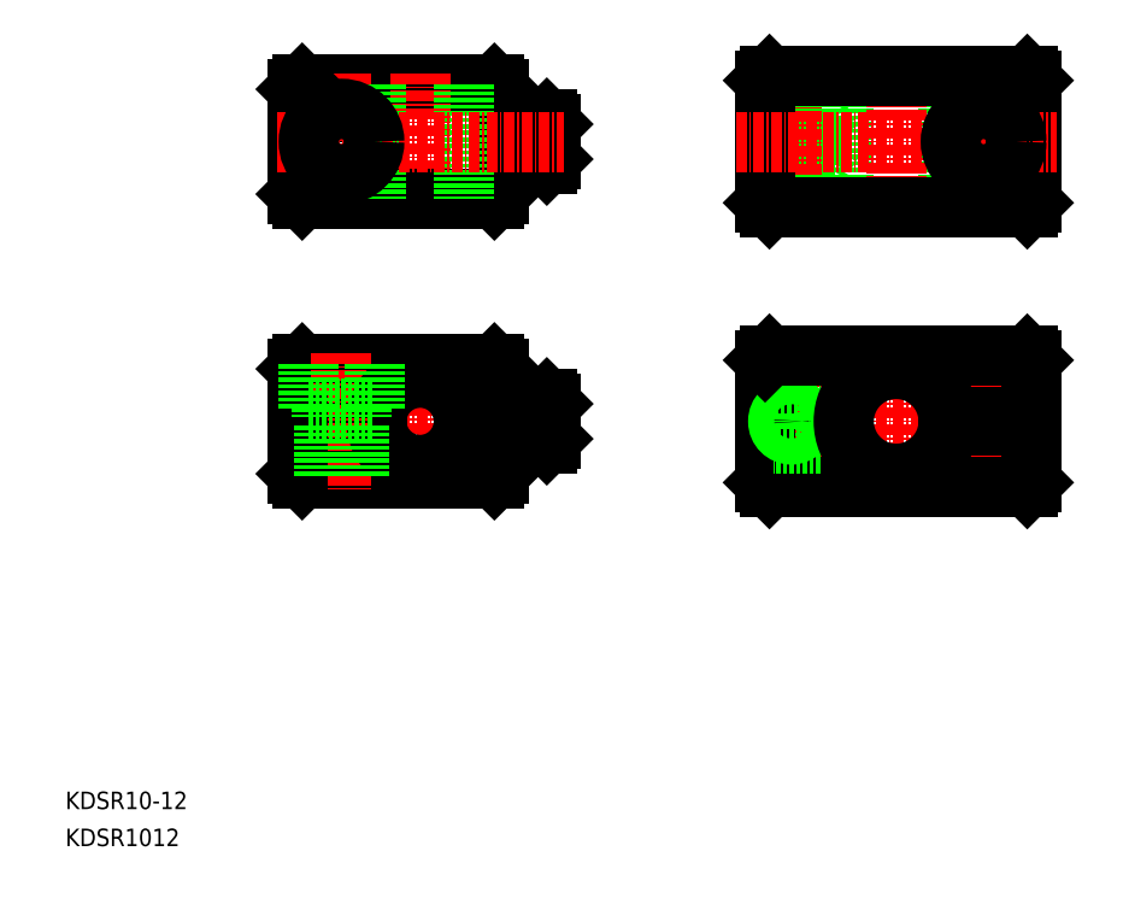
<metadata>
{"format":"dxf","ext":"dxf","renderer":"ezdxf+matplotlib","layout":"modelspace","background":"white","min_lineweight":24,"dpi":150}
</metadata>
<code>
0
SECTION
2
ENTITIES
0
LINE
8
CENTER
10
91.19
20
178.1
30
0
11
91.19
21
162.4
31
0
0
TEXT
8
0
10
50.59
20
125.9
30
0
40
2
1
KDSR10-12
0
TEXT
8
0
10
50.59
20
121.7
30
0
40
2
1
KDSR1012
0
LINE
8
CENTER
10
74.79
20
170.3
30
0
11
107.6
21
170.3
31
0
0
LINE
8
0
10
77.19
20
170.8
30
0
11
86.21
21
170.8
31
0
0
LINE
8
0
10
77.19
20
169.8
30
0
11
86.21
21
169.8
31
0
0
LINE
8
0
10
99.69
20
208.8
30
0
11
77.69
21
208.8
31
0
0
LINE
8
CENTER
10
82.19
20
210.1
30
0
11
82.19
21
194.4
31
0
0
LINE
8
0
10
77.19
20
208.3
30
0
11
77.19
21
196.3
31
0
0
LINE
8
0
10
77.69
20
208.8
30
0
11
77.19
21
208.3
31
0
0
LINE
8
CENTER
10
91.19
20
210.1
30
0
11
91.19
21
194.4
31
0
0
LINE
8
0
10
105.7
20
199.8
30
0
11
100.2
21
199.8
31
0
0
LINE
8
0
10
100.2
20
204.8
30
0
11
105.7
21
204.8
31
0
0
LINE
8
0
10
100.2
20
196.3
30
0
11
100.2
21
208.3
31
0
0
LINE
8
0
10
99.69
20
208.8
30
0
11
100.2
21
208.3
31
0
0
LINE
8
0
10
105.7
20
204.8
30
0
11
105.7
21
199.8
31
0
0
LINE
8
0
10
106.2
20
204.3
30
0
11
106.2
21
200.3
31
0
0
LINE
8
0
10
106.2
20
200.3
30
0
11
105.7
21
199.8
31
0
0
LINE
8
0
10
105.7
20
204.8
30
0
11
106.2
21
204.3
31
0
0
LINE
8
0
10
99.69
20
195.8
30
0
11
77.69
21
195.8
31
0
0
LINE
8
0
10
99.69
20
195.8
30
0
11
100.2
21
196.3
31
0
0
LINE
8
0
10
77.69
20
195.8
30
0
11
77.19
21
196.3
31
0
0
LINE
8
0
10
77.19
20
176.3
30
0
11
77.19
21
170.8
31
0
0
LINE
8
0
10
77.69
20
163.8
30
0
11
77.19
21
164.3
31
0
0
LINE
8
0
10
77.69
20
176.8
30
0
11
77.19
21
176.3
31
0
0
LINE
8
0
10
99.69
20
176.8
30
0
11
77.69
21
176.8
31
0
0
LINE
8
0
10
105.7
20
167.8
30
0
11
100.2
21
167.8
31
0
0
LINE
8
0
10
100.2
20
172.8
30
0
11
105.7
21
172.8
31
0
0
LINE
8
0
10
100.2
20
164.3
30
0
11
100.2
21
176.3
31
0
0
LINE
8
0
10
99.69
20
163.8
30
0
11
100.2
21
164.3
31
0
0
LINE
8
0
10
99.69
20
176.8
30
0
11
100.2
21
176.3
31
0
0
LINE
8
0
10
105.7
20
172.8
30
0
11
105.7
21
167.8
31
0
0
LINE
8
0
10
106.2
20
172.3
30
0
11
106.2
21
168.3
31
0
0
LINE
8
0
10
106.2
20
168.3
30
0
11
105.7
21
167.8
31
0
0
LINE
8
0
10
105.7
20
172.8
30
0
11
106.2
21
172.3
31
0
0
LINE
8
0
10
99.69
20
163.8
30
0
11
77.69
21
163.8
31
0
0
LINE
8
CENTER
10
82.19
20
178.1
30
0
11
82.19
21
162.4
31
0
0
ARC
8
0
10
91.19
20
170.3
30
0
40
5
50
185.7
51
174.3
0
LINE
8
0
10
77.19
20
169.8
30
0
11
77.19
21
164.3
31
0
0
LINE
8
0
10
96.19
20
208.8
30
0
11
96.19
21
195.8
31
0
0
LINE
8
0
10
86.19
20
208.8
30
0
11
86.19
21
195.8
31
0
0
CIRCLE
8
0
10
82.19
20
202.3
30
0
40
2.25
0
LINE
8
0
10
78.43
20
176.8
30
0
11
78.43
21
171.8
31
0
0
LINE
8
0
10
78.44
20
171.8
30
0
11
85.94
21
171.8
31
0
0
LINE
8
0
10
85.94
20
171.8
30
0
11
85.94
21
176.8
31
0
0
LINE
8
0
10
79.94
20
171.8
30
0
11
79.94
21
170.8
31
0
0
LINE
8
0
10
84.44
20
171.8
30
0
11
84.44
21
170.8
31
0
0
LINE
8
0
10
84.19
20
169.8
30
0
11
84.19
21
163.8
31
0
0
LINE
8
0
10
80.19
20
169.8
30
0
11
80.19
21
163.8
31
0
0
LINE
8
0
10
83.81
20
169.8
30
0
11
83.81
21
163.8
31
0
0
LINE
8
0
10
80.57
20
169.8
30
0
11
80.57
21
163.8
31
0
0
LINE
8
CENTER
10
74.79
20
202.3
30
0
11
107.6
21
202.3
31
0
0
LINE
8
CENTER
10
127.3
20
170.3
30
0
11
164
21
170.3
31
0
0
LINE
8
CENTER
10
145.7
20
179.9
30
0
11
145.7
21
160.6
31
0
0
LINE
8
0
10
157.9
20
172.8
30
0
11
157.9
21
170.8
31
0
0
LINE
8
0
10
159.4
20
172.8
30
0
11
159.4
21
177.8
31
0
0
LINE
8
0
10
153.4
20
172.8
30
0
11
153.4
21
170.8
31
0
0
LINE
8
0
10
151.9
20
177.8
30
0
11
151.9
21
172.8
31
0
0
LINE
8
0
10
151.9
20
172.8
30
0
11
159.4
21
172.8
31
0
0
LINE
8
0
10
157.7
20
169.8
30
0
11
157.7
21
162.8
31
0
0
LINE
8
0
10
157.3
20
169.8
30
0
11
157.3
21
162.8
31
0
0
LINE
8
0
10
154
20
169.8
30
0
11
154
21
162.8
31
0
0
LINE
8
0
10
153.7
20
169.8
30
0
11
153.7
21
162.8
31
0
0
LINE
8
CENTER
10
155.7
20
179.9
30
0
11
155.7
21
160.6
31
0
0
LINE
8
0
10
135.2
20
172.8
30
0
11
135.2
21
177.8
31
0
0
LINE
8
0
10
134.9
20
172.8
30
0
11
134.9
21
177.8
31
0
0
LINE
8
CENTER
10
133.7
20
164.8
30
0
11
133.7
21
178.1
31
0
0
LINE
8
0
10
132.4
20
172.8
30
0
11
132.4
21
177.8
31
0
0
LINE
8
0
10
132.2
20
172.8
30
0
11
132.2
21
177.8
31
0
0
LINE
8
0
10
161.2
20
169.8
30
0
11
161.2
21
163.3
31
0
0
LINE
8
0
10
161.2
20
163.3
30
0
11
160.7
21
162.8
31
0
0
LINE
8
0
10
161.2
20
177.3
30
0
11
161.2
21
170.8
31
0
0
LINE
8
0
10
131.2
20
162.8
30
0
11
160.7
21
162.8
31
0
0
LINE
8
0
10
137
20
167.8
30
0
11
138.4
21
170.3
31
0
0
LINE
8
0
10
137
20
172.8
30
0
11
137
21
167.8
31
0
0
LINE
8
0
10
137
20
172.8
30
0
11
138.4
21
170.3
31
0
0
LINE
8
0
10
130.7
20
173.8
30
0
11
131.7
21
172.8
31
0
0
LINE
8
0
10
131.7
20
167.8
30
0
11
130.7
21
166.8
31
0
0
LINE
8
0
10
131.2
20
162.8
30
0
11
130.7
21
163.3
31
0
0
LINE
8
0
10
130.7
20
177.3
30
0
11
130.7
21
163.3
31
0
0
LINE
8
0
10
131.7
20
172.8
30
0
11
137
21
172.8
31
0
0
LINE
8
0
10
137
20
167.8
30
0
11
131.7
21
167.8
31
0
0
CIRCLE
8
0
10
133.7
20
170.3
30
0
40
1.23
0
CIRCLE
8
0
10
133.7
20
170.3
30
0
40
1.5
0
LINE
8
0
10
160.7
20
177.8
30
0
11
161.2
21
177.3
31
0
0
LINE
8
0
10
131.2
20
177.8
30
0
11
130.7
21
177.3
31
0
0
LINE
8
0
10
131.2
20
177.8
30
0
11
160.7
21
177.8
31
0
0
LINE
8
0
10
139.7
20
209.8
30
0
11
139.7
21
194.8
31
0
0
LINE
8
0
10
151.7
20
209.8
30
0
11
151.7
21
194.8
31
0
0
ARC
8
0
10
145.7
20
170.3
30
0
40
6
50
4.78
51
355.2
0
LINE
8
0
10
160.7
20
209.8
30
0
11
161.2
21
209.3
31
0
0
LINE
8
0
10
161.2
20
195.3
30
0
11
160.7
21
194.8
31
0
0
LINE
8
0
10
161.2
20
209.3
30
0
11
161.2
21
195.3
31
0
0
LINE
8
0
10
131.2
20
209.8
30
0
11
130.7
21
209.3
31
0
0
LINE
8
0
10
130.7
20
205.8
30
0
11
131.7
21
204.8
31
0
0
LINE
8
0
10
131.7
20
204.8
30
0
11
137
21
204.8
31
0
0
LINE
8
0
10
137
20
199.8
30
0
11
138.4
21
202.3
31
0
0
LINE
8
0
10
135.2
20
199.8
30
0
11
135.2
21
194.8
31
0
0
LINE
8
0
10
134.9
20
199.8
30
0
11
134.9
21
194.8
31
0
0
LINE
8
0
10
131.2
20
194.8
30
0
11
130.7
21
195.3
31
0
0
LINE
8
0
10
131.7
20
199.8
30
0
11
130.7
21
198.8
31
0
0
LINE
8
0
10
132.4
20
199.8
30
0
11
132.4
21
194.8
31
0
0
LINE
8
0
10
132.2
20
199.8
30
0
11
132.2
21
194.8
31
0
0
LINE
8
0
10
137
20
199.8
30
0
11
131.7
21
199.8
31
0
0
LINE
8
CENTER
10
145.7
20
211.9
30
0
11
145.7
21
192.6
31
0
0
CIRCLE
8
0
10
133.7
20
202.3
30
0
40
1.23
0
LINE
8
0
10
137
20
204.8
30
0
11
137
21
199.8
31
0
0
LINE
8
0
10
137
20
204.8
30
0
11
138.4
21
202.3
31
0
0
CIRCLE
8
0
10
133.7
20
202.3
30
0
40
1.5
0
LINE
8
CENTER
10
133.7
20
207.8
30
0
11
133.7
21
192.6
31
0
0
LINE
8
0
10
130.7
20
209.3
30
0
11
130.7
21
195.3
31
0
0
CIRCLE
8
0
10
155.7
20
202.3
30
0
40
2.25
0
LINE
8
CENTER
10
155.7
20
211.9
30
0
11
155.7
21
192.6
31
0
0
LINE
8
0
10
131.2
20
209.8
30
0
11
160.7
21
209.8
31
0
0
LINE
8
0
10
131.2
20
194.8
30
0
11
160.7
21
194.8
31
0
0
LINE
8
0
10
151.6
20
170.8
30
0
11
161.2
21
170.8
31
0
0
LINE
8
0
10
151.6
20
169.8
30
0
11
161.2
21
169.8
31
0
0
LINE
8
CENTER
10
127.3
20
202.3
30
0
11
164
21
202.3
31
0
0
CIRCLE
8
0
10
82.19
20
202.3
30
0
40
3.75
0
CIRCLE
8
0
10
155.7
20
202.3
30
0
40
3.75
0
ENDSEC
0
EOF

</code>
